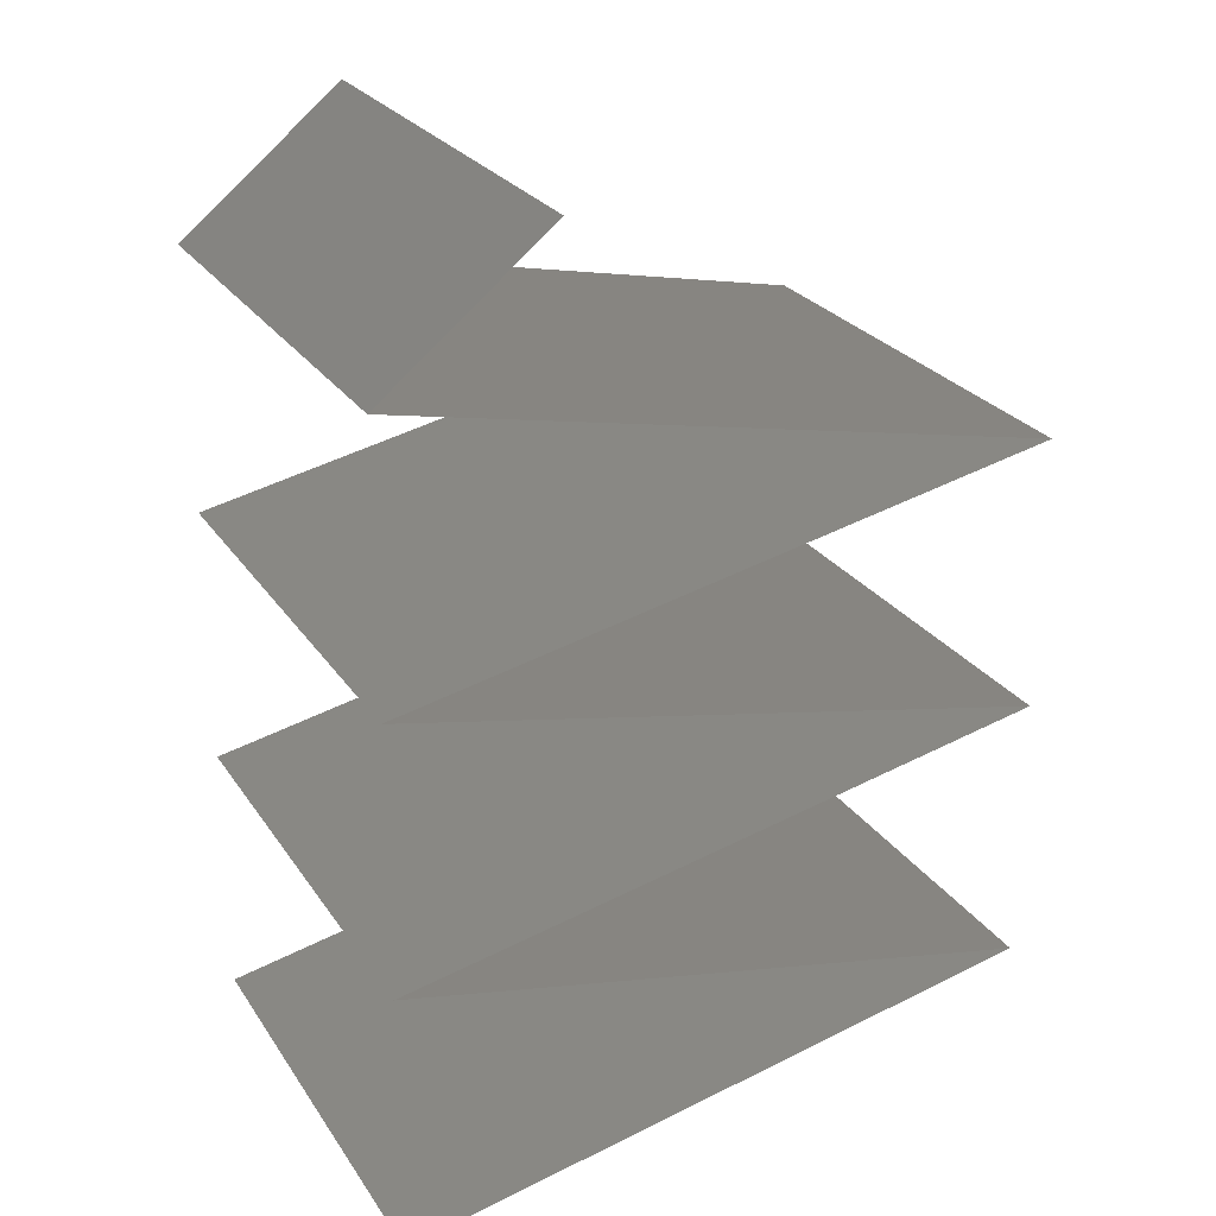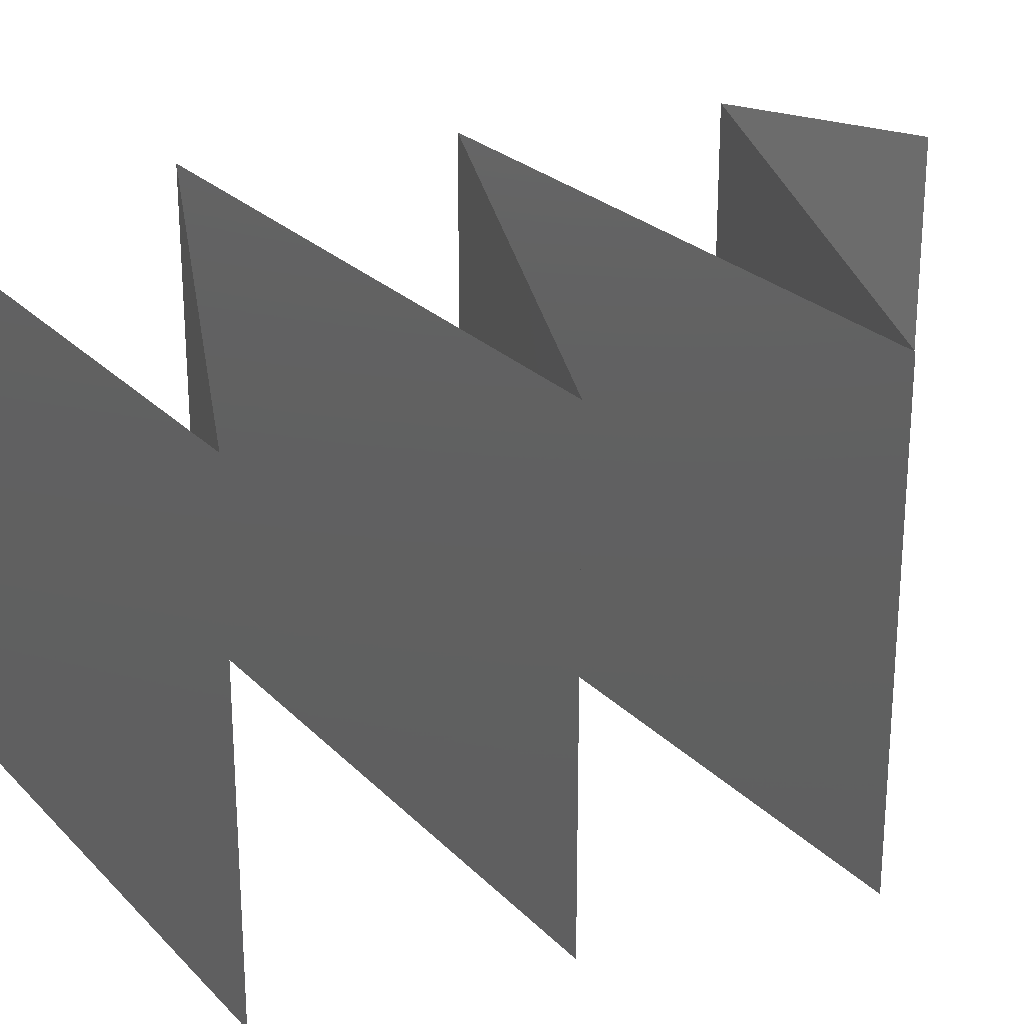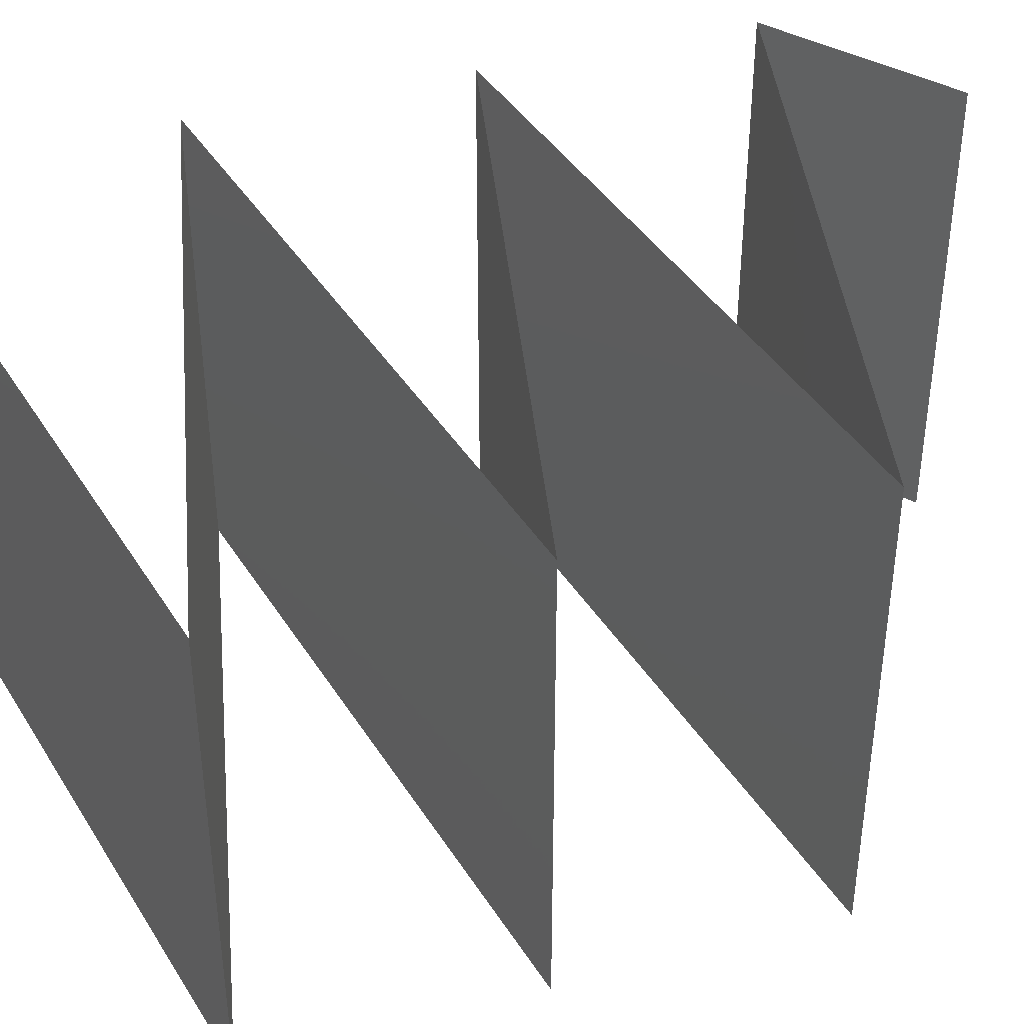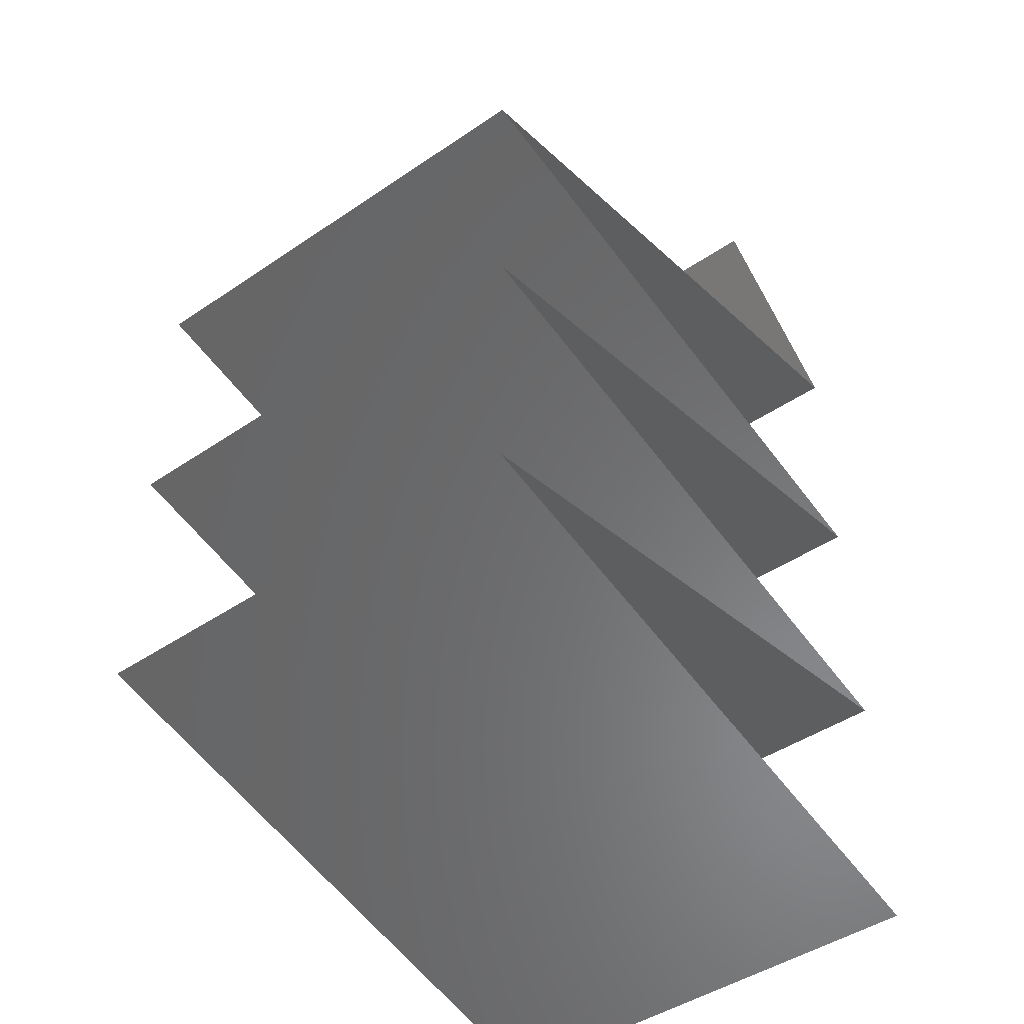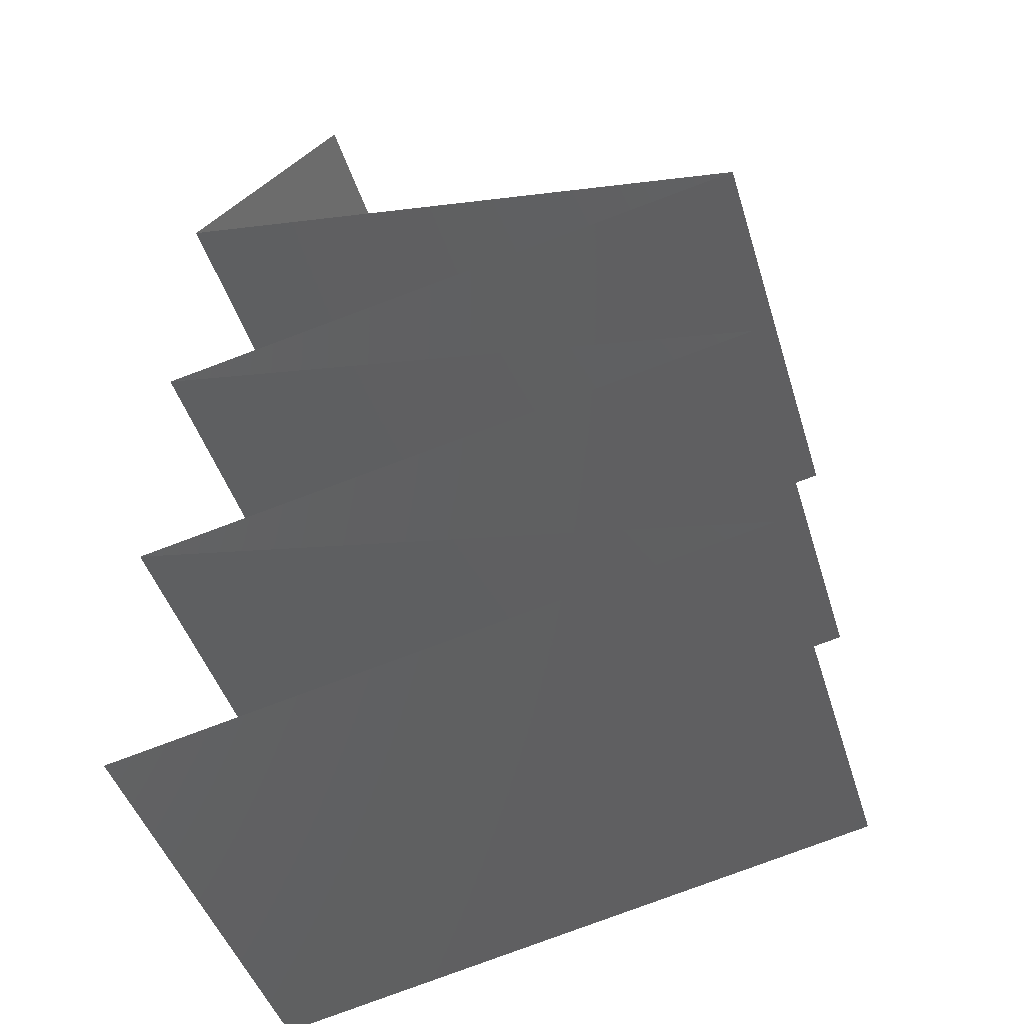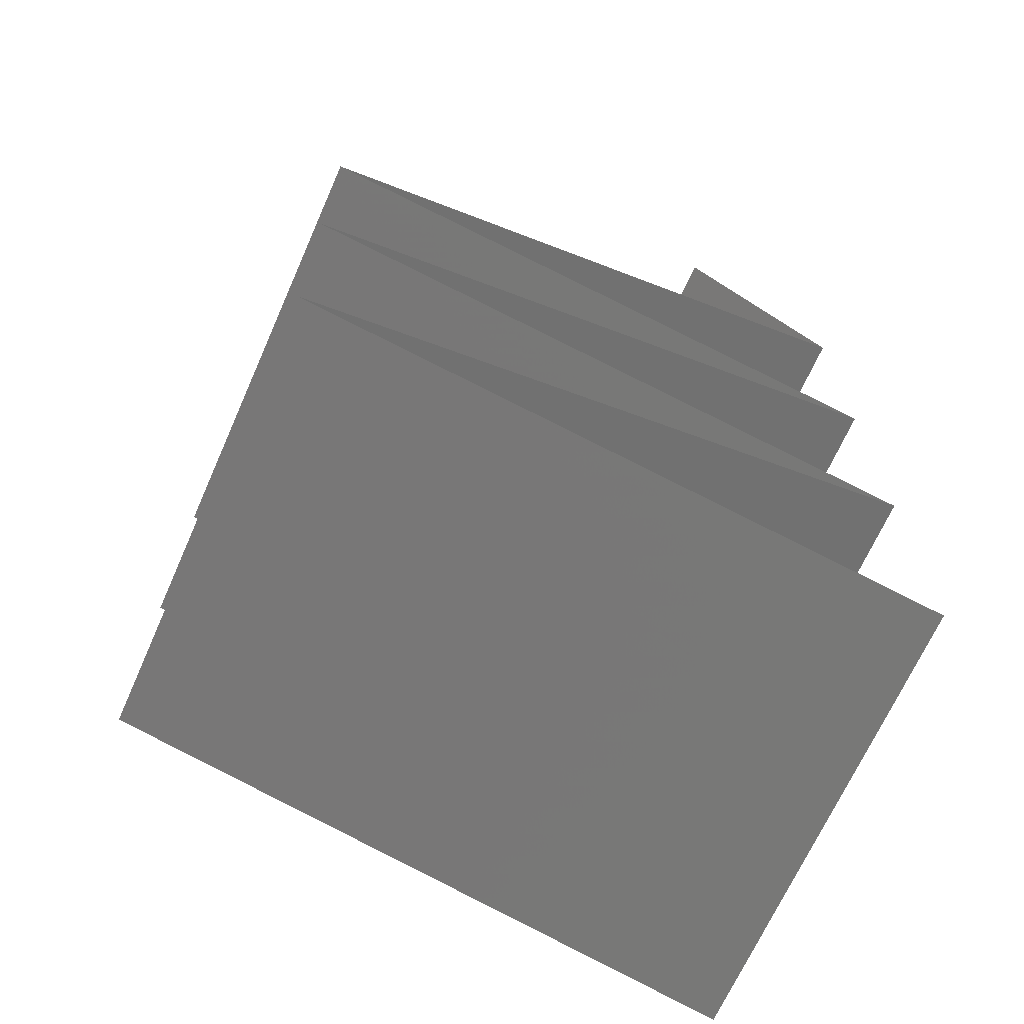
<metadata>
{"format":"stl","ext":"stl","renderer":"f3d","projection":"perspective","resolution":1024,"background":"white","views":[{"elev":25.7,"azim":-26.2,"up":"+Y"},{"elev":24.8,"azim":69.4,"up":"+Z"},{"elev":41.0,"azim":72.6,"up":"+Z"},{"elev":-45.6,"azim":128.0,"up":"+Y"},{"elev":-45.2,"azim":16.7,"up":"+Y"},{"elev":-68.1,"azim":156.1,"up":"+Y"}]}
</metadata>
<code>
# stl→obj: 86 verts, 128 faces
v 0.03 0.045 0.02
v 0.03 0.045 0.01
v 0.0265 0.04219 0.015
v 0.023 0.03938 0
v 0.023 0.03938 0.01
v 0.0265 0.04219 0.005
v 0.03 0.045 0
v 0.023 0.03938 0.02
v 0.041 0.03562 0.02
v 0.032 0.0375 0.02
v 0.0365 0.03656 0.01204
v 0.02944 0.03803 0.01318
v 0.05 0.03375 0.01
v 0.05 0.03375 0.02
v 0.04356 0.03509 0.01318
v 0.0365 0.03656 0.004886
v 0.02925 0.03807 0.006374
v 0.04375 0.03505 0.006374
v 0.05 0.03375 0
v 0.032 0.0375 0
v 0.041 0.03562 0
v 0.032 0.03 0.02
v 0.041 0.03187 0.02
v 0.0365 0.03094 0.01204
v 0.04356 0.03241 0.01318
v 0.023 0.02813 0.01
v 0.023 0.02813 0.02
v 0.02944 0.02947 0.01318
v 0.0365 0.03094 0.004886
v 0.04375 0.03245 0.006374
v 0.02925 0.02943 0.006374
v 0.023 0.02813 0
v 0.041 0.03188 0
v 0.032 0.03 0
v 0.032 0.02625 0
v 0.041 0.02438 0
v 0.0365 0.02531 0.007962
v 0.05 0.0225 0
v 0.05 0.0225 0.01
v 0.04356 0.02384 0.006819
v 0.02944 0.02678 0.006819
v 0.0365 0.02531 0.01511
v 0.02925 0.02682 0.01363
v 0.04375 0.0238 0.01363
v 0.05 0.0225 0.02
v 0.032 0.02625 0.02
v 0.041 0.02437 0.02
v 0.032 0.01875 0.02
v 0.041 0.02063 0.02
v 0.0365 0.01969 0.01204
v 0.04356 0.02116 0.01318
v 0.023 0.01688 0.01
v 0.023 0.01688 0.02
v 0.02944 0.01822 0.01318
v 0.0365 0.01969 0.004886
v 0.02925 0.01818 0.006374
v 0.04375 0.0212 0.006374
v 0.023 0.01688 0
v 0.032 0.01875 0
v 0.041 0.02063 0
v 0.032 0.015 0
v 0.041 0.01312 0
v 0.0365 0.01406 0.007962
v 0.05 0.01125 0
v 0.05 0.01125 0.01
v 0.04356 0.01259 0.006819
v 0.02944 0.01553 0.006819
v 0.0365 0.01406 0.01511
v 0.04375 0.01255 0.01363
v 0.02925 0.01557 0.01363
v 0.05 0.01125 0.02
v 0.032 0.015 0.02
v 0.041 0.01312 0.02
v 0.032 0.0075 0.02
v 0.041 0.009375 0.02
v 0.0365 0.008437 0.01204
v 0.04356 0.009909 0.01318
v 0.023 0.005625 0.01
v 0.023 0.005625 0.02
v 0.02944 0.006966 0.01318
v 0.0365 0.008437 0.004886
v 0.04375 0.009949 0.006374
v 0.02925 0.006926 0.006374
v 0.023 0.005625 0
v 0.032 0.0075 0
v 0.041 0.009375 0
f 1 2 3
f 4 5 6
f 2 7 6
f 5 8 3
f 5 2 6
f 2 5 3
f 8 1 3
f 7 4 6
f 9 10 11
f 8 5 12
f 13 14 15
f 10 8 12
f 14 9 15
f 16 11 17
f 11 16 18
f 19 13 18
f 5 4 17
f 11 12 17
f 15 11 18
f 4 20 17
f 21 19 18
f 11 10 12
f 9 11 15
f 20 21 16
f 16 21 18
f 20 16 17
f 13 15 18
f 12 5 17
f 22 23 24
f 14 13 25
f 26 27 28
f 23 14 25
f 27 22 28
f 29 24 30
f 24 29 31
f 32 26 31
f 13 19 30
f 24 25 30
f 28 24 31
f 19 33 30
f 34 32 31
f 22 24 28
f 24 23 25
f 33 34 29
f 29 34 31
f 33 29 30
f 26 28 31
f 25 13 30
f 35 36 37
f 38 39 40
f 26 32 41
f 32 35 41
f 36 38 40
f 37 42 43
f 42 37 44
f 27 26 43
f 39 45 44
f 37 40 44
f 41 37 43
f 46 27 43
f 45 47 44
f 37 36 40
f 35 37 41
f 47 46 42
f 42 46 43
f 47 42 44
f 26 41 43
f 40 39 44
f 48 49 50
f 45 39 51
f 52 53 54
f 49 45 51
f 53 48 54
f 50 55 56
f 55 50 57
f 58 52 56
f 39 38 57
f 50 51 57
f 54 50 56
f 59 58 56
f 38 60 57
f 50 49 51
f 48 50 54
f 60 59 55
f 55 59 56
f 60 55 57
f 52 54 56
f 51 39 57
f 61 62 63
f 64 65 66
f 52 58 67
f 62 64 66
f 58 61 67
f 68 63 69
f 63 68 70
f 53 52 70
f 65 71 69
f 63 66 69
f 67 63 70
f 72 53 70
f 71 73 69
f 63 62 66
f 61 63 67
f 73 72 68
f 68 72 70
f 73 68 69
f 52 67 70
f 66 65 69
f 74 75 76
f 71 65 77
f 78 79 80
f 75 71 77
f 79 74 80
f 81 76 82
f 76 81 83
f 84 78 83
f 65 64 82
f 76 77 82
f 80 76 83
f 85 84 83
f 64 86 82
f 76 75 77
f 74 76 80
f 86 85 81
f 81 85 83
f 86 81 82
f 78 80 83
f 77 65 82

</code>
